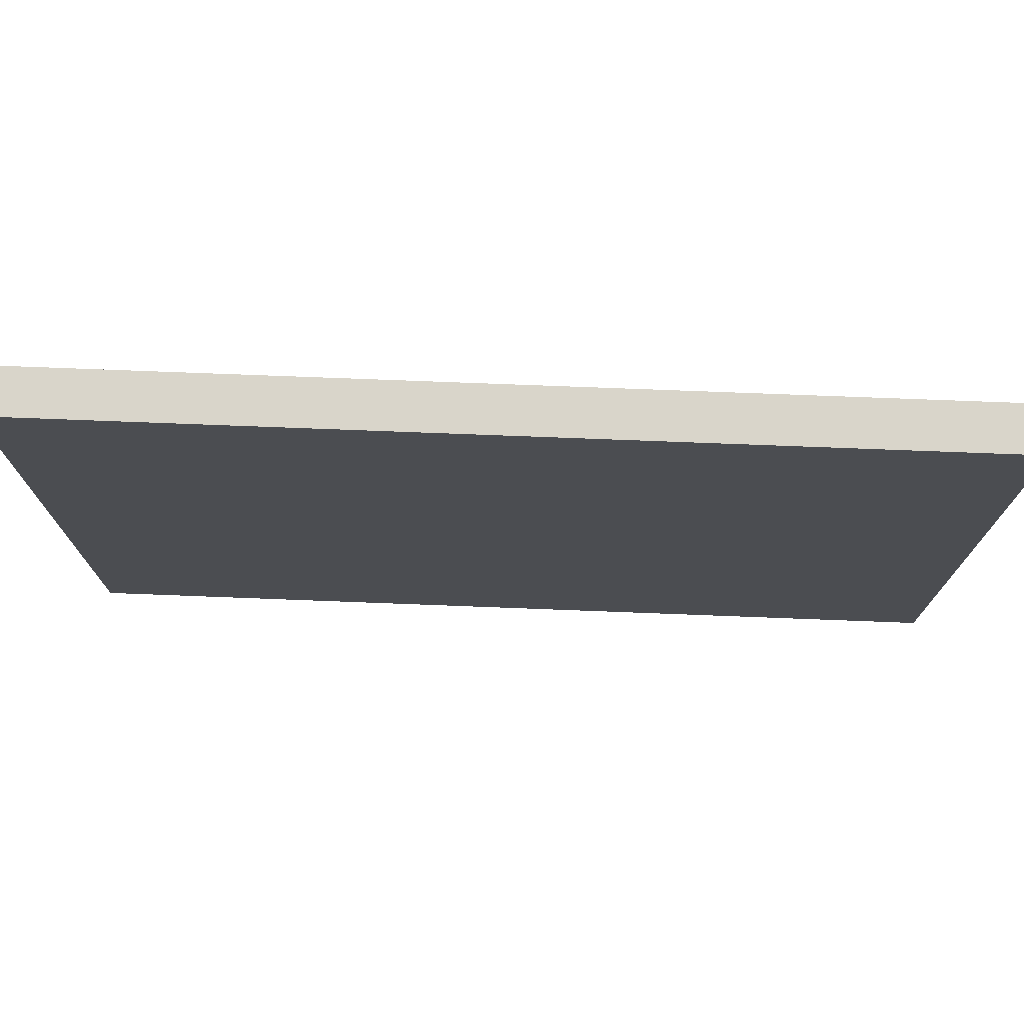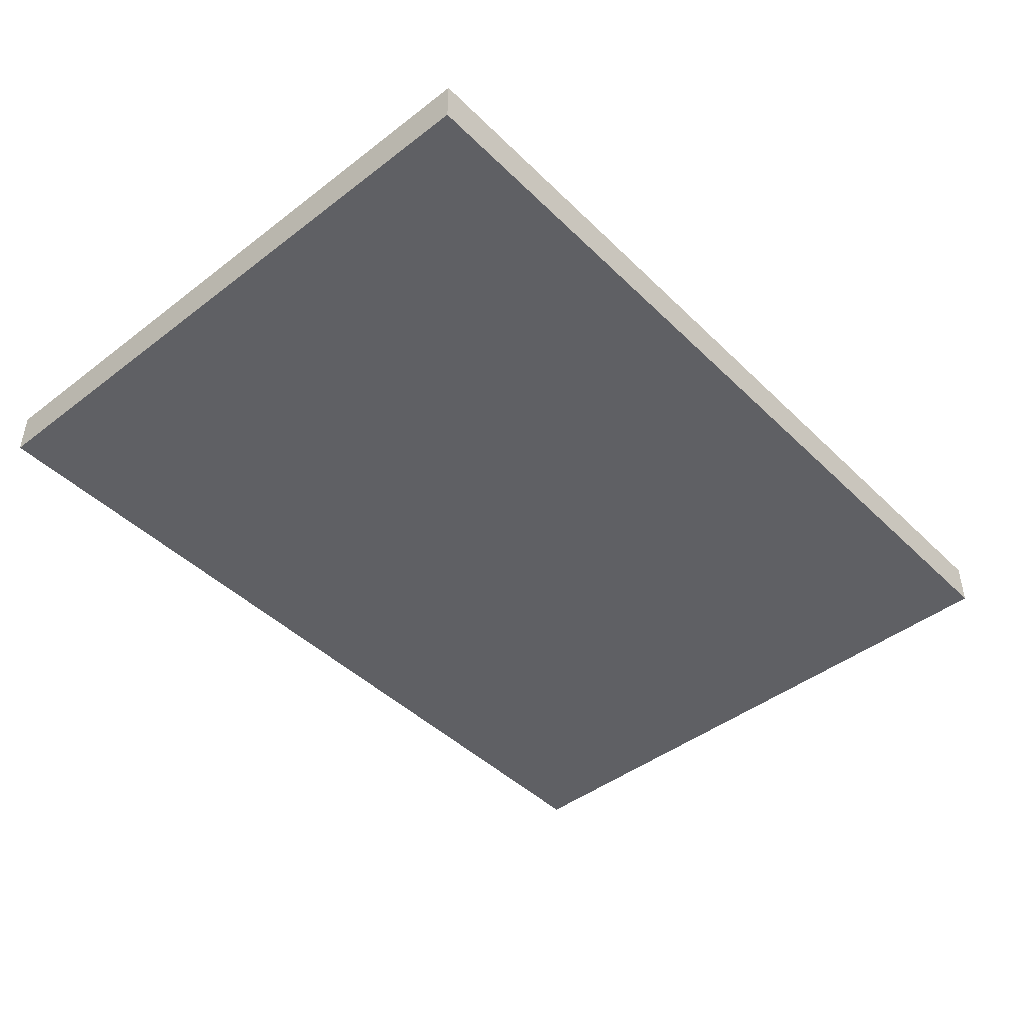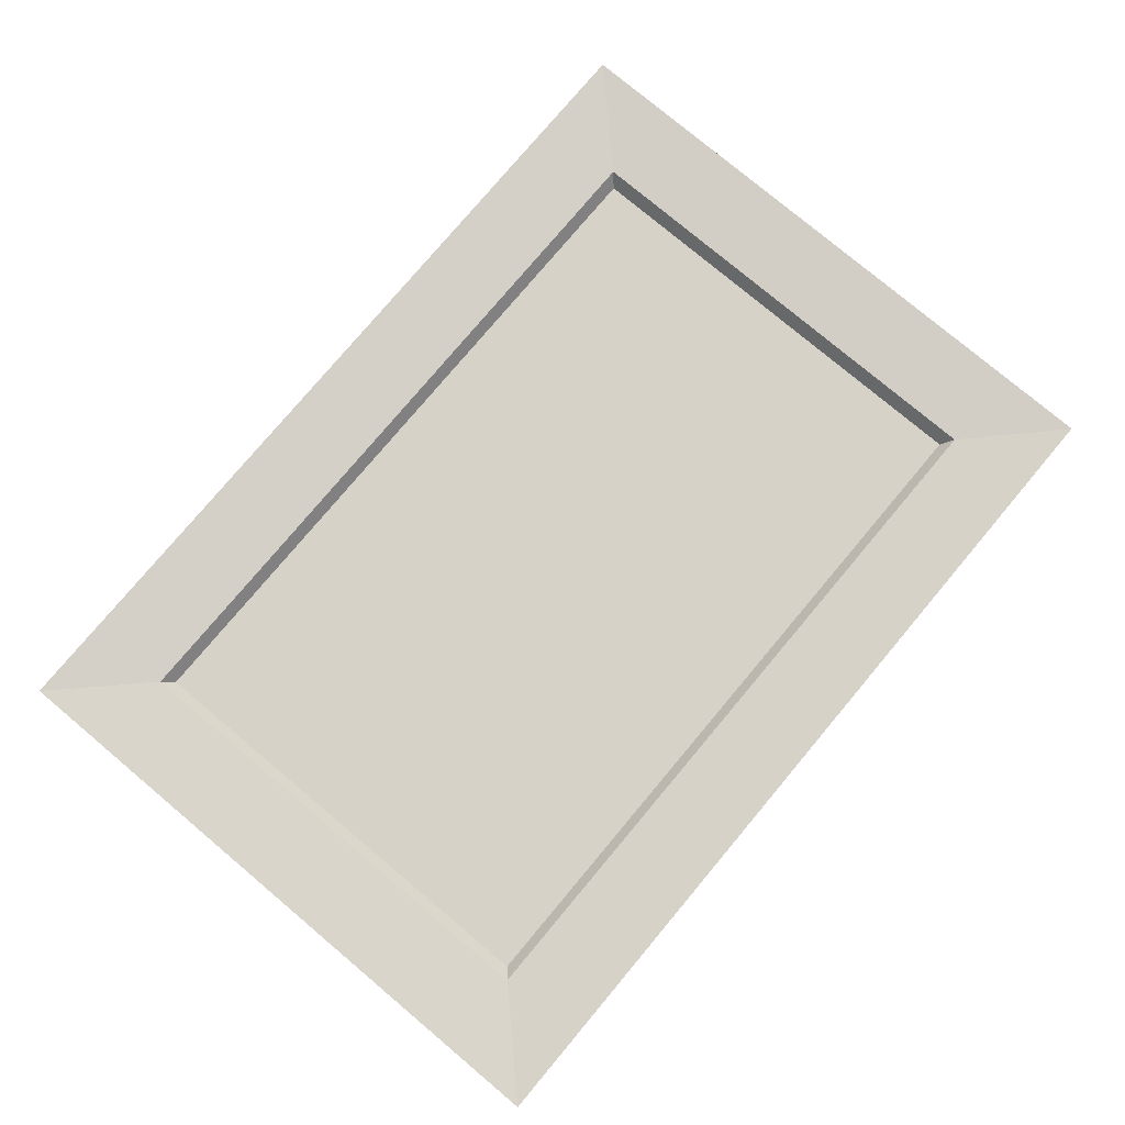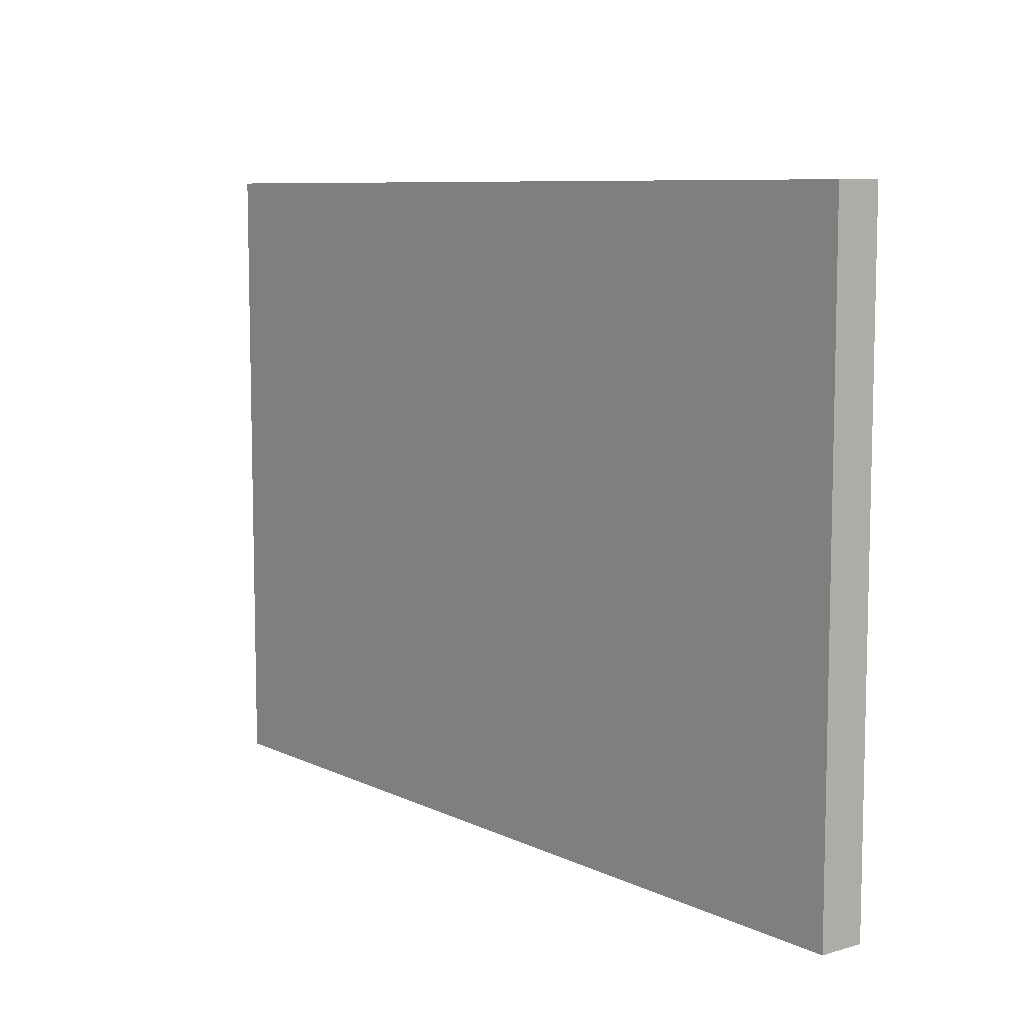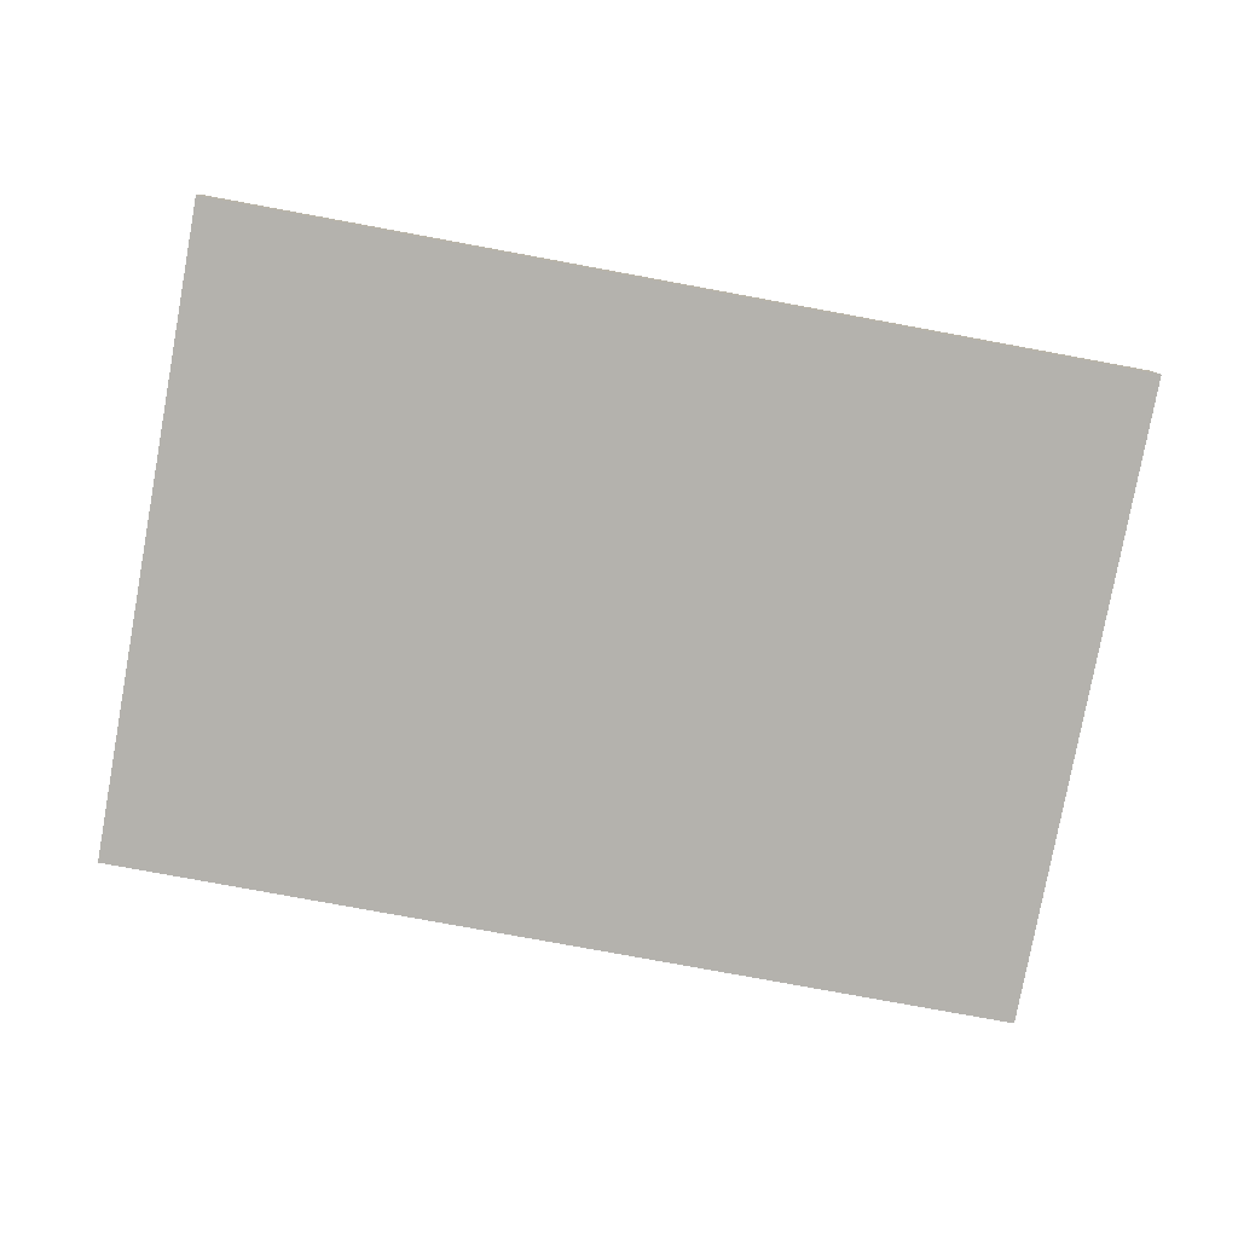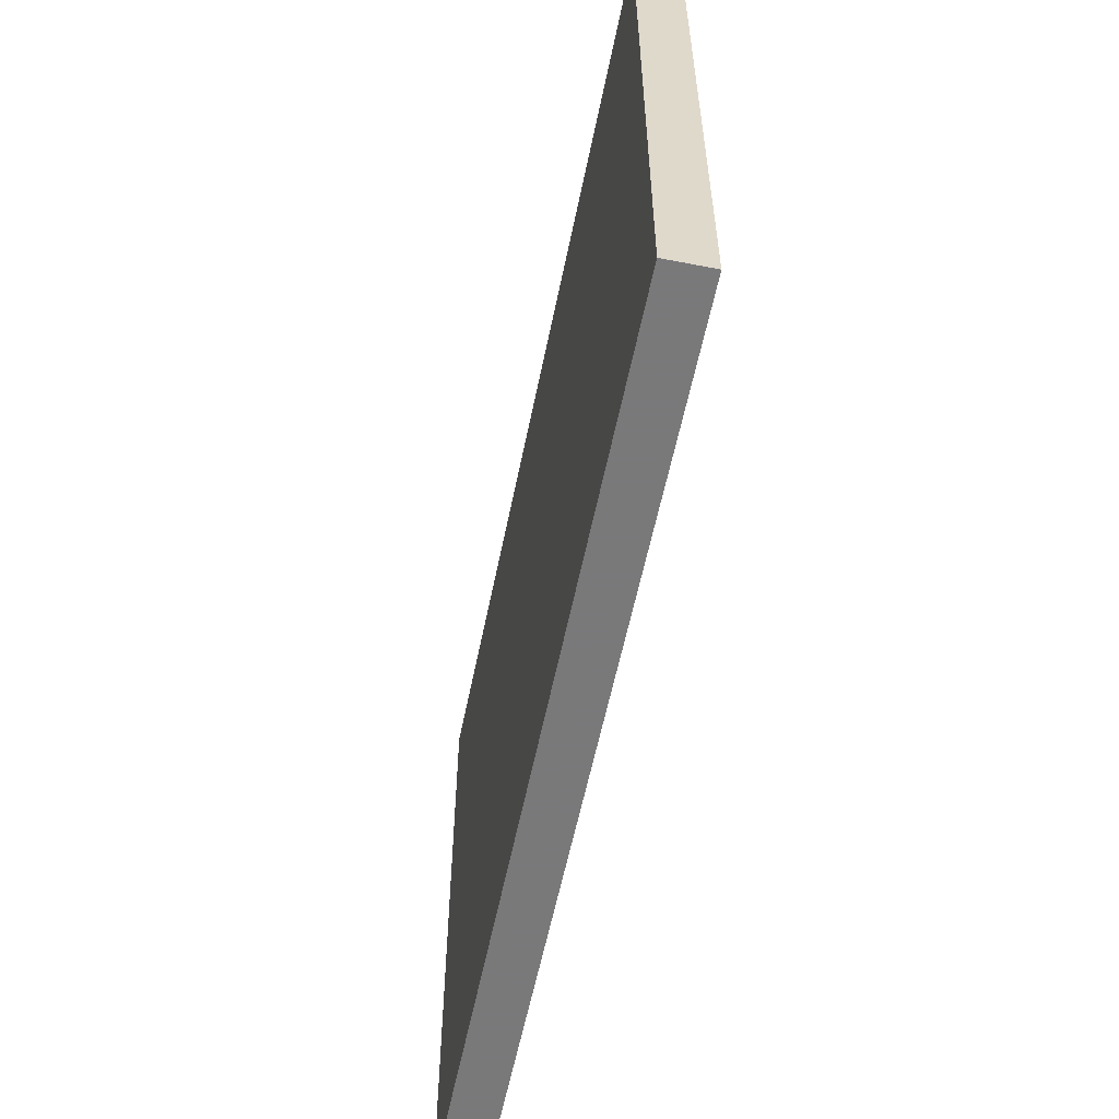
<metadata>
{"format":"obj","ext":"obj","renderer":"f3d","projection":"perspective","resolution":1024,"background":"white","views":[{"elev":74.5,"azim":-177.8,"up":"+Y"},{"elev":-44.7,"azim":-48.3,"up":"+Z"},{"elev":78.1,"azim":-50.0,"up":"+Z"},{"elev":8.3,"azim":-128.0,"up":"+Y"},{"elev":-79.5,"azim":169.6,"up":"+Z"},{"elev":-57.8,"azim":-101.4,"up":"+Y"}]}
</metadata>
<code>
v -36.74 23.29 0.9981
v 36.75 -23.29 0.9981
v 36.75 23.29 0.9981
v 36.75 -23.29 0.9981
v -36.74 23.29 0.9981
v -36.74 -23.29 0.9981
v 46.75 33.27 3.009
v 37.78 -24.25 2.371
v 46.75 -33.27 3.009
v 37.78 -24.25 2.371
v 46.75 33.27 3.009
v 37.78 24.25 2.371
v -46.75 33.27 3.009
v -46.75 -33.27 3.009
v -37.77 -24.25 2.371
v -46.75 33.27 3.009
v -37.77 -24.25 2.371
v -37.77 24.25 2.371
v 46.75 33.27 3.009
v -37.77 24.25 2.371
v 37.78 24.25 2.371
v -37.77 24.25 2.371
v 46.75 33.27 3.009
v -46.75 33.27 3.009
v -46.75 -33.27 3.009
v 46.75 -33.27 3.009
v -37.77 -24.25 2.371
v -37.77 -24.25 2.371
v 46.75 -33.27 3.009
v 37.78 -24.25 2.371
v -46.75 33.27 3.009
v 46.75 33.27 3.009
v 46.75 33.27 -1.703
v -46.75 33.27 3.009
v 46.75 33.27 -1.703
v -46.75 33.27 -1.703
v -46.75 33.27 3.009
v -46.75 -33.27 -1.703
v -46.75 -33.27 3.009
v -46.75 -33.27 -1.703
v -46.75 33.27 3.009
v -46.75 33.27 -1.703
v -46.75 -33.27 3.009
v 46.75 -33.27 -1.703
v 46.75 -33.27 3.009
v 46.75 -33.27 -1.703
v -46.75 -33.27 3.009
v -46.75 -33.27 -1.703
v 46.75 33.27 3.009
v 46.75 -33.27 3.009
v 46.75 -33.27 -1.703
v 46.75 33.27 3.009
v 46.75 -33.27 -1.703
v 46.75 33.27 -1.703
v 37.78 -24.25 2.371
v 37.78 24.25 2.371
v 36.75 23.29 0.9981
v 37.78 -24.25 2.371
v 36.75 23.29 0.9981
v 36.75 -23.29 0.9981
v -37.77 -24.25 2.371
v 37.78 -24.25 2.371
v 36.75 -23.29 0.9981
v -37.77 -24.25 2.371
v 36.75 -23.29 0.9981
v -36.74 -23.29 0.9981
v -37.77 -24.25 2.371
v -36.74 23.29 0.9981
v -37.77 24.25 2.371
v -36.74 23.29 0.9981
v -37.77 -24.25 2.371
v -36.74 -23.29 0.9981
v -37.77 24.25 2.371
v 36.75 23.29 0.9981
v 37.78 24.25 2.371
v 36.75 23.29 0.9981
v -37.77 24.25 2.371
v -36.74 23.29 0.9981
v -46.75 -33.27 -1.703
v 46.75 33.27 -1.703
v 46.75 -33.27 -1.703
v 46.75 33.27 -1.703
v -46.75 -33.27 -1.703
v -46.75 33.27 -1.703
g UnrealEdObject
f 1 2 3
f 4 5 6
f 7 8 9
f 10 11 12
f 13 14 15
f 16 17 18
f 19 20 21
f 22 23 24
f 25 26 27
f 28 29 30
f 31 32 33
f 34 35 36
f 37 38 39
f 40 41 42
f 43 44 45
f 46 47 48
f 49 50 51
f 52 53 54
f 55 56 57
f 58 59 60
f 61 62 63
f 64 65 66
f 67 68 69
f 70 71 72
f 73 74 75
f 76 77 78
f 79 80 81
f 82 83 84
g

</code>
